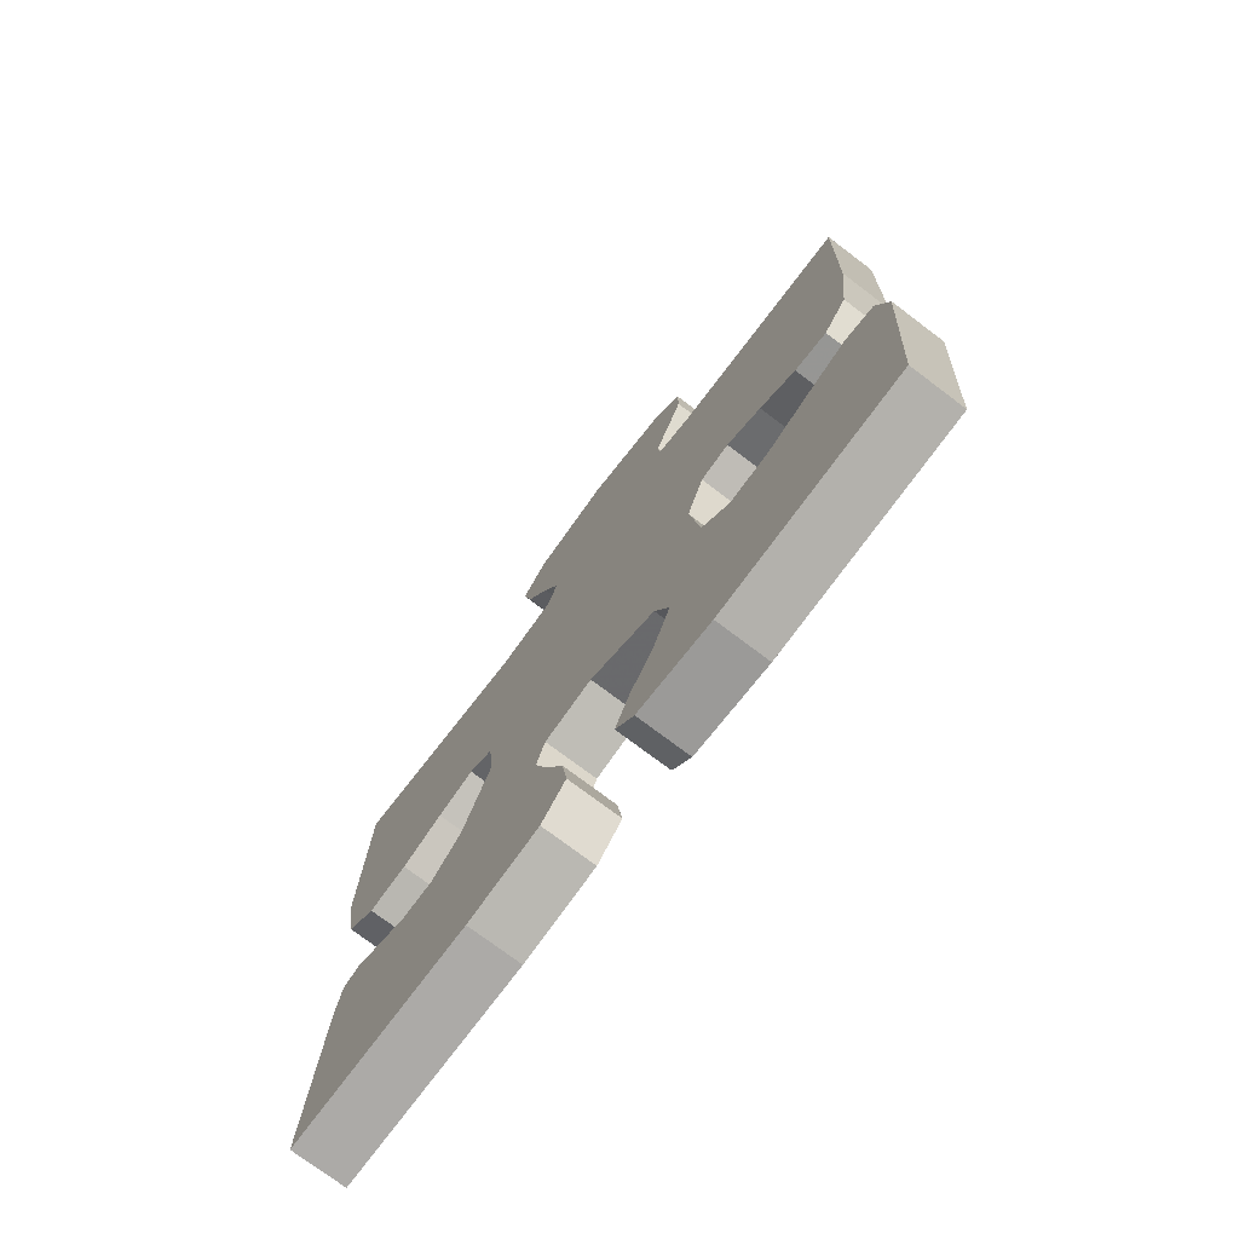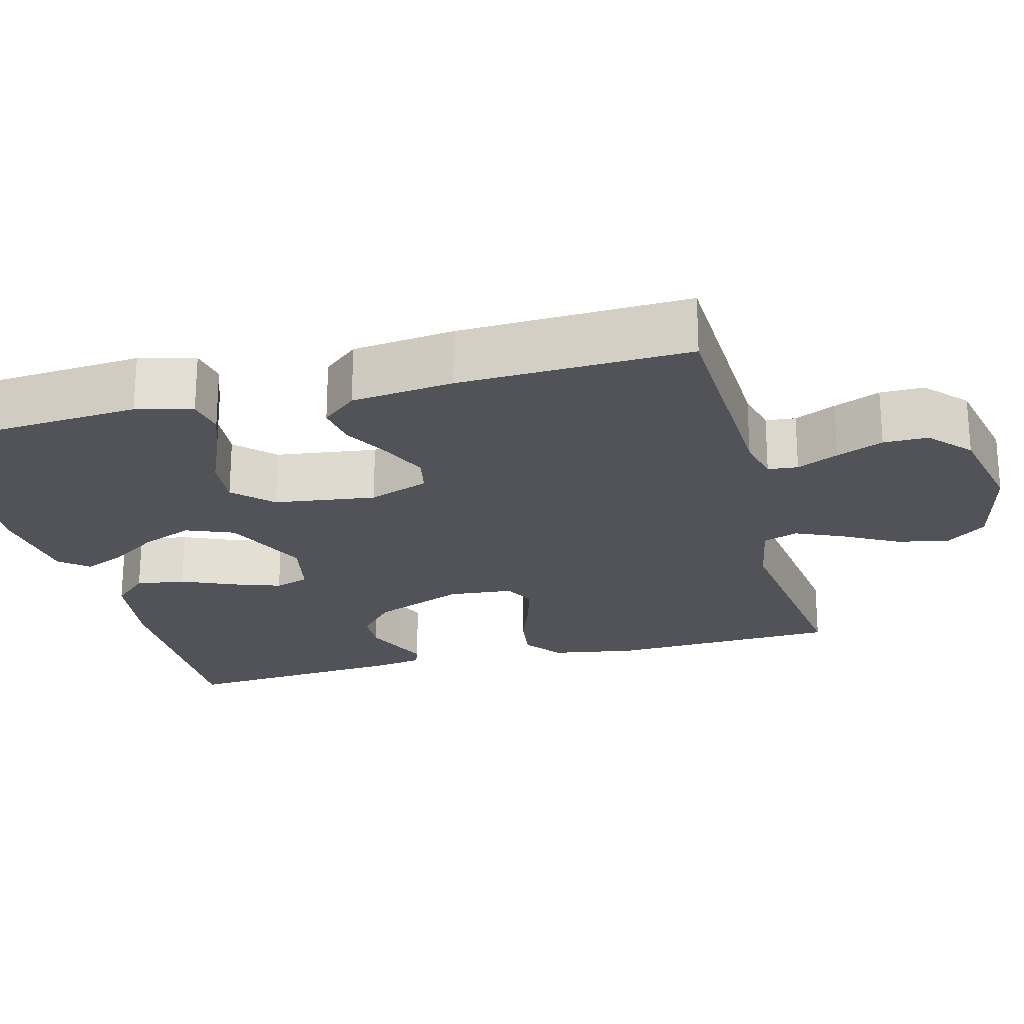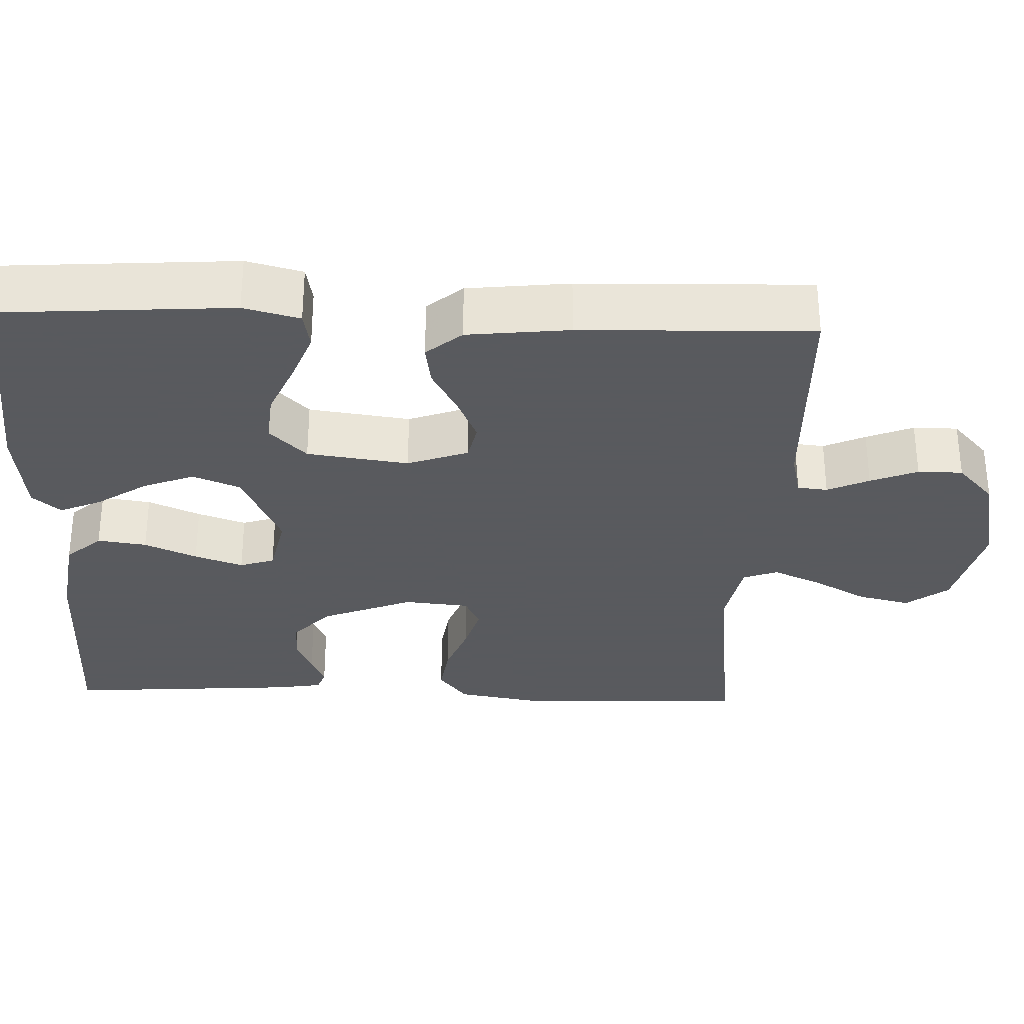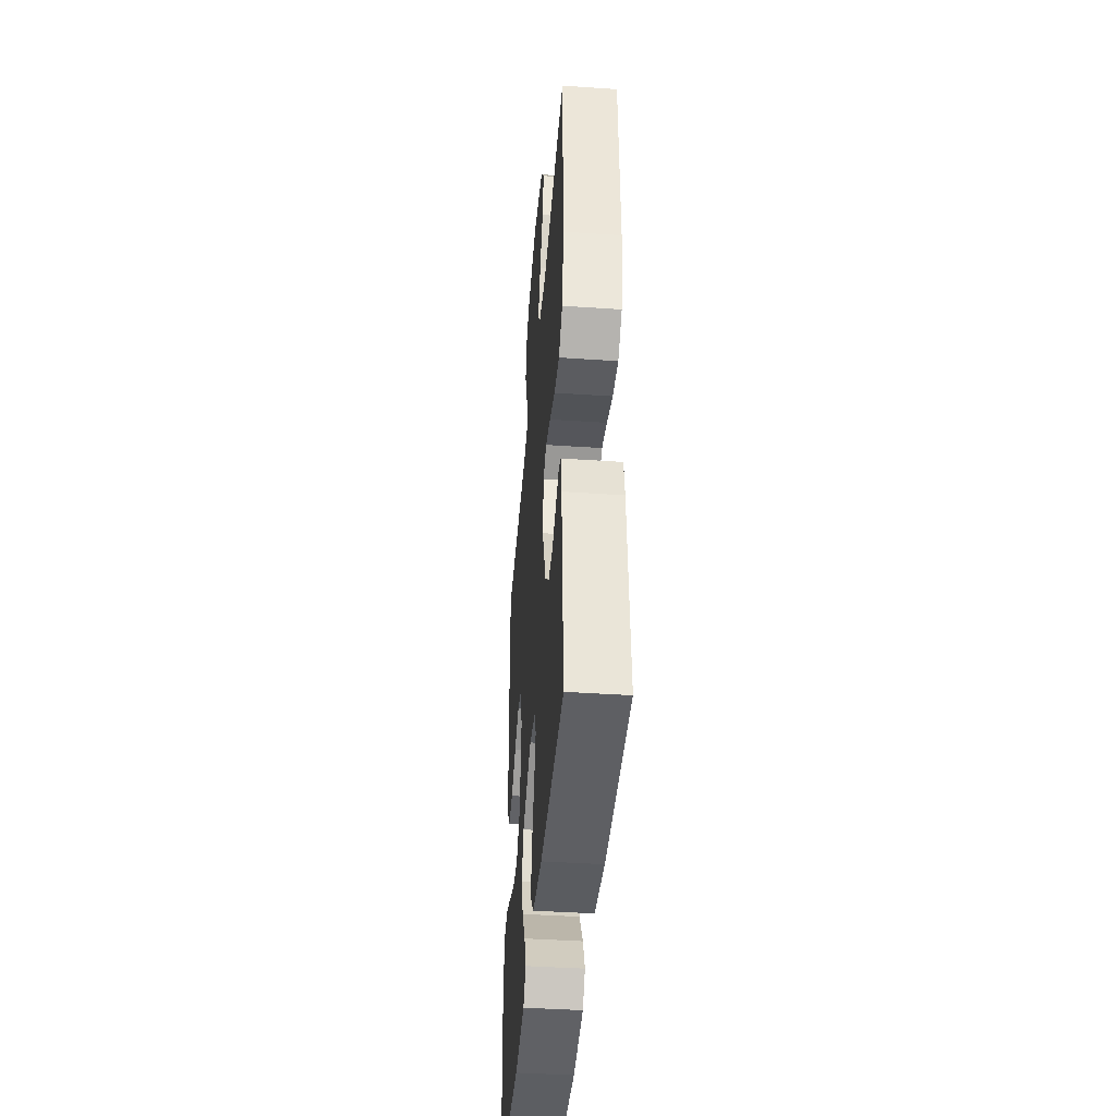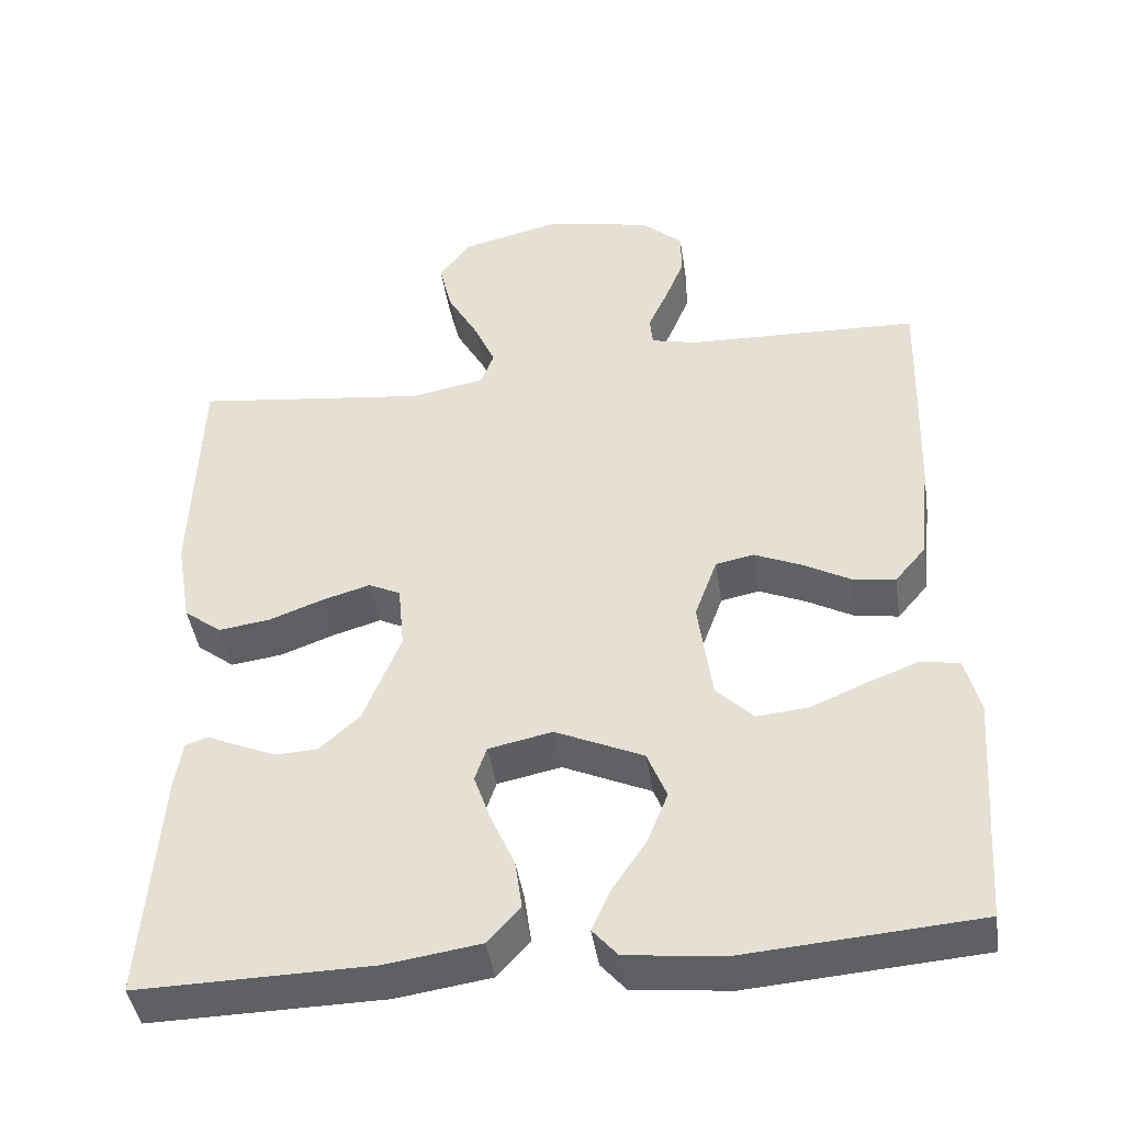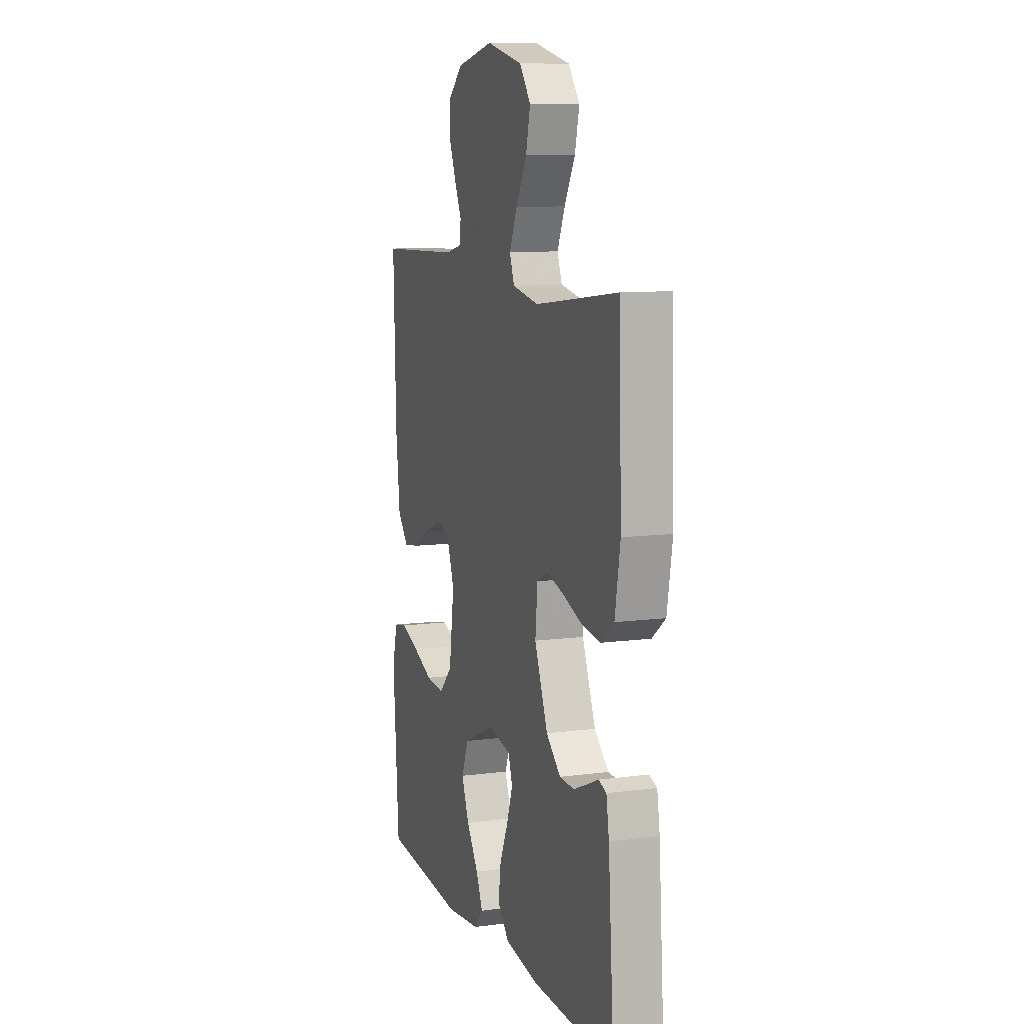
<metadata>
{"format":"obj","ext":"obj","renderer":"f3d","projection":"perspective","resolution":1024,"background":"white","views":[{"elev":-75.2,"azim":-127.0,"up":"+Z"},{"elev":-22.7,"azim":-75.2,"up":"+Y"},{"elev":-31.2,"azim":-92.2,"up":"+Y"},{"elev":-42.4,"azim":85.4,"up":"+Z"},{"elev":-43.4,"azim":-171.5,"up":"+Z"},{"elev":9.9,"azim":71.1,"up":"+Z"}]}
</metadata>
<code>
v 0.5 0.07 0.5
v 0.51 0.07 0.2
v 0.491 0.07 0.089
v 0.443 0.07 0.052
v 0.377 0.07 0.061
v 0.307 0.07 0.087
v 0.245 0.07 0.105
v 0.204 0.07 0.085
v 0.196 0.07 0
v 0.244 0.07 -0.119
v 0.296 0.07 -0.166
v 0.349 0.07 -0.168
v 0.399 0.07 -0.147
v 0.44 0.07 -0.129
v 0.468 0.07 -0.139
v 0.478 0.07 -0.2
v 0.5 0.07 -0.5
v 0.2 0.07 -0.495
v 0.078 0.07 -0.477
v 0.036 0.07 -0.431
v 0.045 0.07 -0.367
v 0.075 0.07 -0.299
v 0.097 0.07 -0.236
v 0.082 0.07 -0.191
v 0 0.07 -0.174
v -0.113 0.07 -0.225
v -0.138 0.07 -0.287
v -0.111 0.07 -0.354
v -0.068 0.07 -0.418
v -0.044 0.07 -0.472
v -0.076 0.07 -0.509
v -0.2 0.07 -0.523
v -0.5 0.07 -0.5
v -0.521 0.07 -0.2
v -0.502 0.07 -0.127
v -0.453 0.07 -0.118
v -0.387 0.07 -0.143
v -0.314 0.07 -0.174
v -0.248 0.07 -0.18
v -0.2 0.07 -0.132
v -0.182 0.07 0
v -0.211 0.07 0.079
v -0.26 0.07 0.089
v -0.32 0.07 0.063
v -0.382 0.07 0.029
v -0.437 0.07 0.021
v -0.476 0.07 0.067
v -0.491 0.07 0.2
v -0.5 0.07 0.5
v -0.2 0.07 0.51
v -0.141 0.07 0.524
v -0.137 0.07 0.563
v -0.162 0.07 0.617
v -0.187 0.07 0.678
v -0.187 0.07 0.736
v -0.134 0.07 0.784
v 0 0.07 0.812
v 0.13 0.07 0.781
v 0.171 0.07 0.727
v 0.155 0.07 0.659
v 0.116 0.07 0.589
v 0.088 0.07 0.526
v 0.105 0.07 0.481
v 0.2 0.07 0.463
v 0.5 0 0.5
v 0.51 0 0.2
v 0.491 0 0.089
v 0.443 0 0.052
v 0.377 0 0.061
v 0.307 0 0.087
v 0.245 0 0.105
v 0.204 0 0.085
v 0.196 0 0
v 0.244 0 -0.119
v 0.296 0 -0.166
v 0.349 0 -0.168
v 0.399 0 -0.147
v 0.44 0 -0.129
v 0.468 0 -0.139
v 0.478 0 -0.2
v 0.5 0 -0.5
v 0.2 0 -0.495
v 0.078 0 -0.477
v 0.036 0 -0.431
v 0.045 0 -0.367
v 0.075 0 -0.299
v 0.097 0 -0.236
v 0.082 0 -0.191
v 0 0 -0.174
v -0.113 0 -0.225
v -0.138 0 -0.287
v -0.111 0 -0.354
v -0.068 0 -0.418
v -0.044 0 -0.472
v -0.076 0 -0.509
v -0.2 0 -0.523
v -0.5 0 -0.5
v -0.521 0 -0.2
v -0.502 0 -0.127
v -0.453 0 -0.118
v -0.387 0 -0.143
v -0.314 0 -0.174
v -0.248 0 -0.18
v -0.2 0 -0.132
v -0.182 0 0
v -0.211 0 0.079
v -0.26 0 0.089
v -0.32 0 0.063
v -0.382 0 0.029
v -0.437 0 0.021
v -0.476 0 0.067
v -0.491 0 0.2
v -0.5 0 0.5
v -0.2 0 0.51
v -0.141 0 0.524
v -0.137 0 0.563
v -0.162 0 0.617
v -0.187 0 0.678
v -0.187 0 0.736
v -0.134 0 0.784
v 0 0 0.812
v 0.13 0 0.781
v 0.171 0 0.727
v 0.155 0 0.659
v 0.116 0 0.589
v 0.088 0 0.526
v 0.105 0 0.481
v 0.2 0 0.463
f 58 59 60 61
f 58 61 62
f 57 58 62
f 56 57 62
f 55 56 62 63
f 52 53 54 55
f 47 48 49 50
f 47 50 51
f 44 45 46 47
f 43 44 47 51
f 42 43 51
f 41 42 51
f 35 36 37 38
f 33 34 35 38
f 33 38 39
f 32 33 39 40
f 28 29 30 31
f 27 28 31 32
f 19 20 21 22
f 19 22 23
f 18 19 23
f 17 18 23 24
f 13 14 15 16
f 12 13 16 17
f 11 12 17 24
f 3 4 5 6
f 3 6 7
f 64 1 2 3
f 63 64 3 7
f 52 55 63 7
f 41 51 52 7
f 27 32 40 41
f 26 27 41
f 25 26 41
f 10 11 24 25
f 9 10 25 41
f 8 9 41
f 7 8 41
f 125 124 123 122
f 126 125 122
f 126 122 121
f 126 121 120
f 127 126 120 119
f 119 118 117 116
f 114 113 112 111
f 115 114 111
f 111 110 109 108
f 115 111 108 107
f 115 107 106
f 115 106 105
f 102 101 100 99
f 102 99 98 97
f 103 102 97
f 104 103 97 96
f 95 94 93 92
f 96 95 92 91
f 86 85 84 83
f 87 86 83
f 87 83 82
f 88 87 82 81
f 80 79 78 77
f 81 80 77 76
f 88 81 76 75
f 70 69 68 67
f 71 70 67
f 67 66 65 128
f 71 67 128 127
f 71 127 119 116
f 71 116 115 105
f 105 104 96 91
f 105 91 90
f 105 90 89
f 89 88 75 74
f 105 89 74 73
f 105 73 72
f 105 72 71
f 1 65 66 2
f 2 66 67 3
f 3 67 68 4
f 4 68 69 5
f 5 69 70 6
f 6 70 71 7
f 7 71 72 8
f 8 72 73 9
f 9 73 74 10
f 10 74 75 11
f 11 75 76 12
f 12 76 77 13
f 13 77 78 14
f 14 78 79 15
f 15 79 80 16
f 16 80 81 17
f 17 81 82 18
f 18 82 83 19
f 19 83 84 20
f 20 84 85 21
f 21 85 86 22
f 22 86 87 23
f 23 87 88 24
f 24 88 89 25
f 25 89 90 26
f 26 90 91 27
f 27 91 92 28
f 28 92 93 29
f 29 93 94 30
f 30 94 95 31
f 31 95 96 32
f 32 96 97 33
f 33 97 98 34
f 34 98 99 35
f 35 99 100 36
f 36 100 101 37
f 37 101 102 38
f 38 102 103 39
f 39 103 104 40
f 40 104 105 41
f 41 105 106 42
f 42 106 107 43
f 43 107 108 44
f 44 108 109 45
f 45 109 110 46
f 46 110 111 47
f 47 111 112 48
f 48 112 113 49
f 49 113 114 50
f 50 114 115 51
f 51 115 116 52
f 52 116 117 53
f 53 117 118 54
f 54 118 119 55
f 55 119 120 56
f 56 120 121 57
f 57 121 122 58
f 58 122 123 59
f 59 123 124 60
f 60 124 125 61
f 61 125 126 62
f 62 126 127 63
f 63 127 128 64
f 64 128 65 1

</code>
